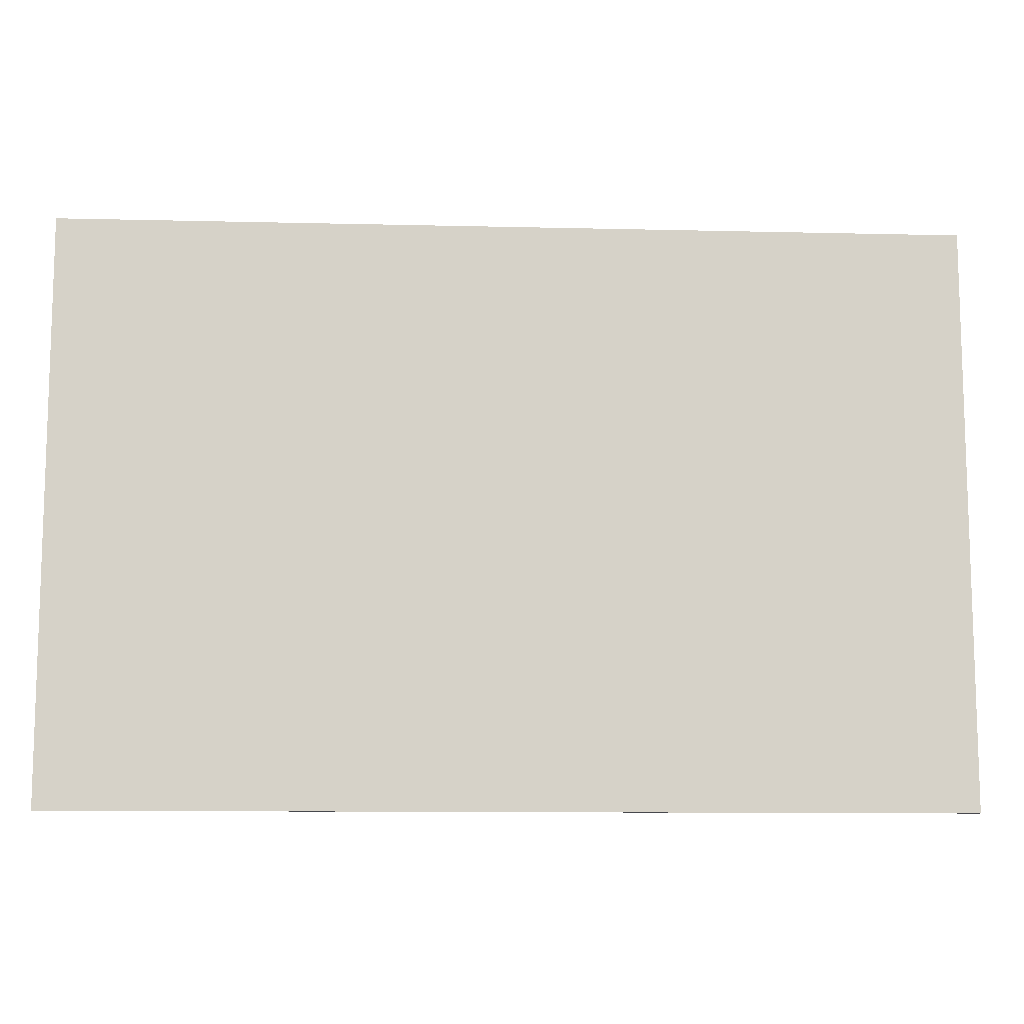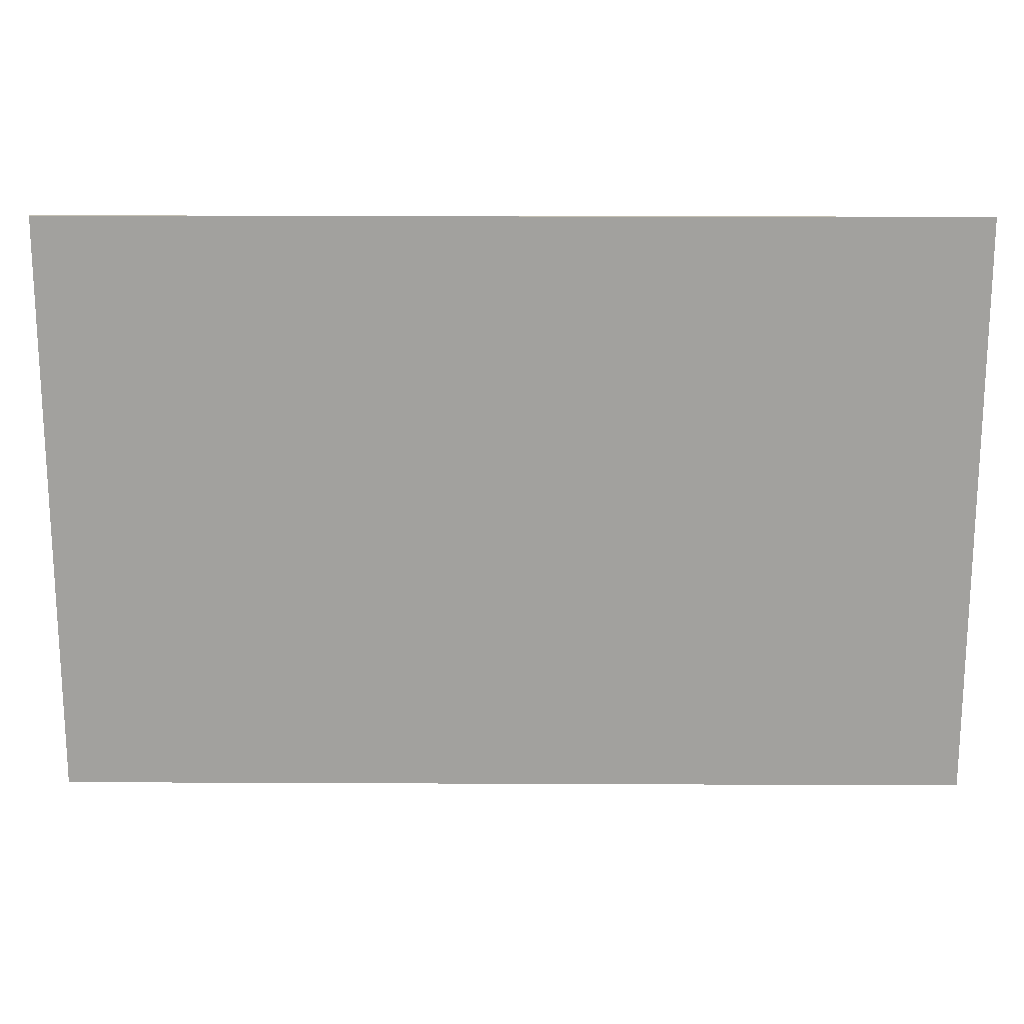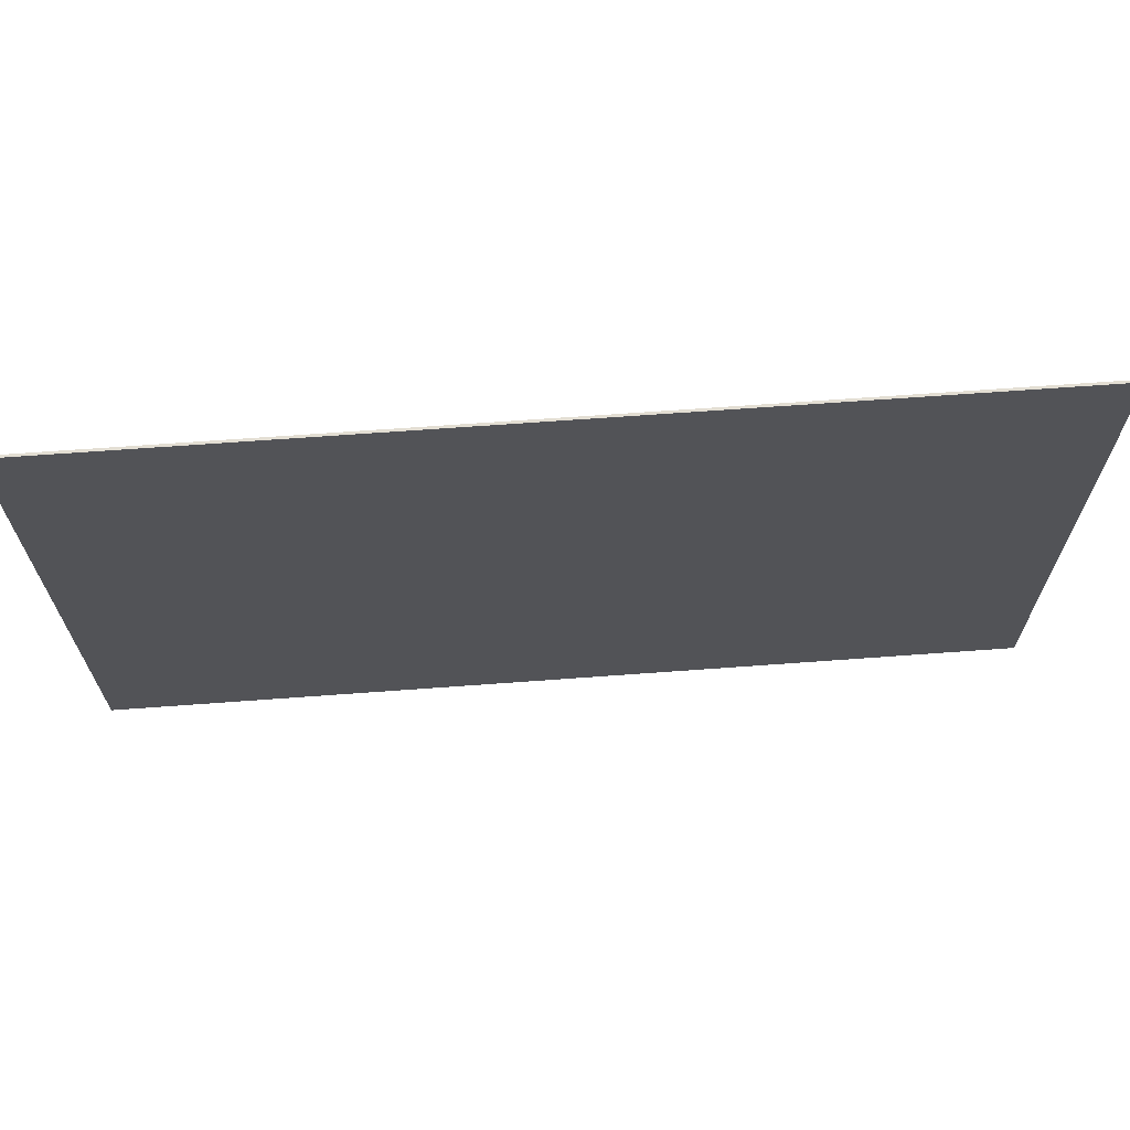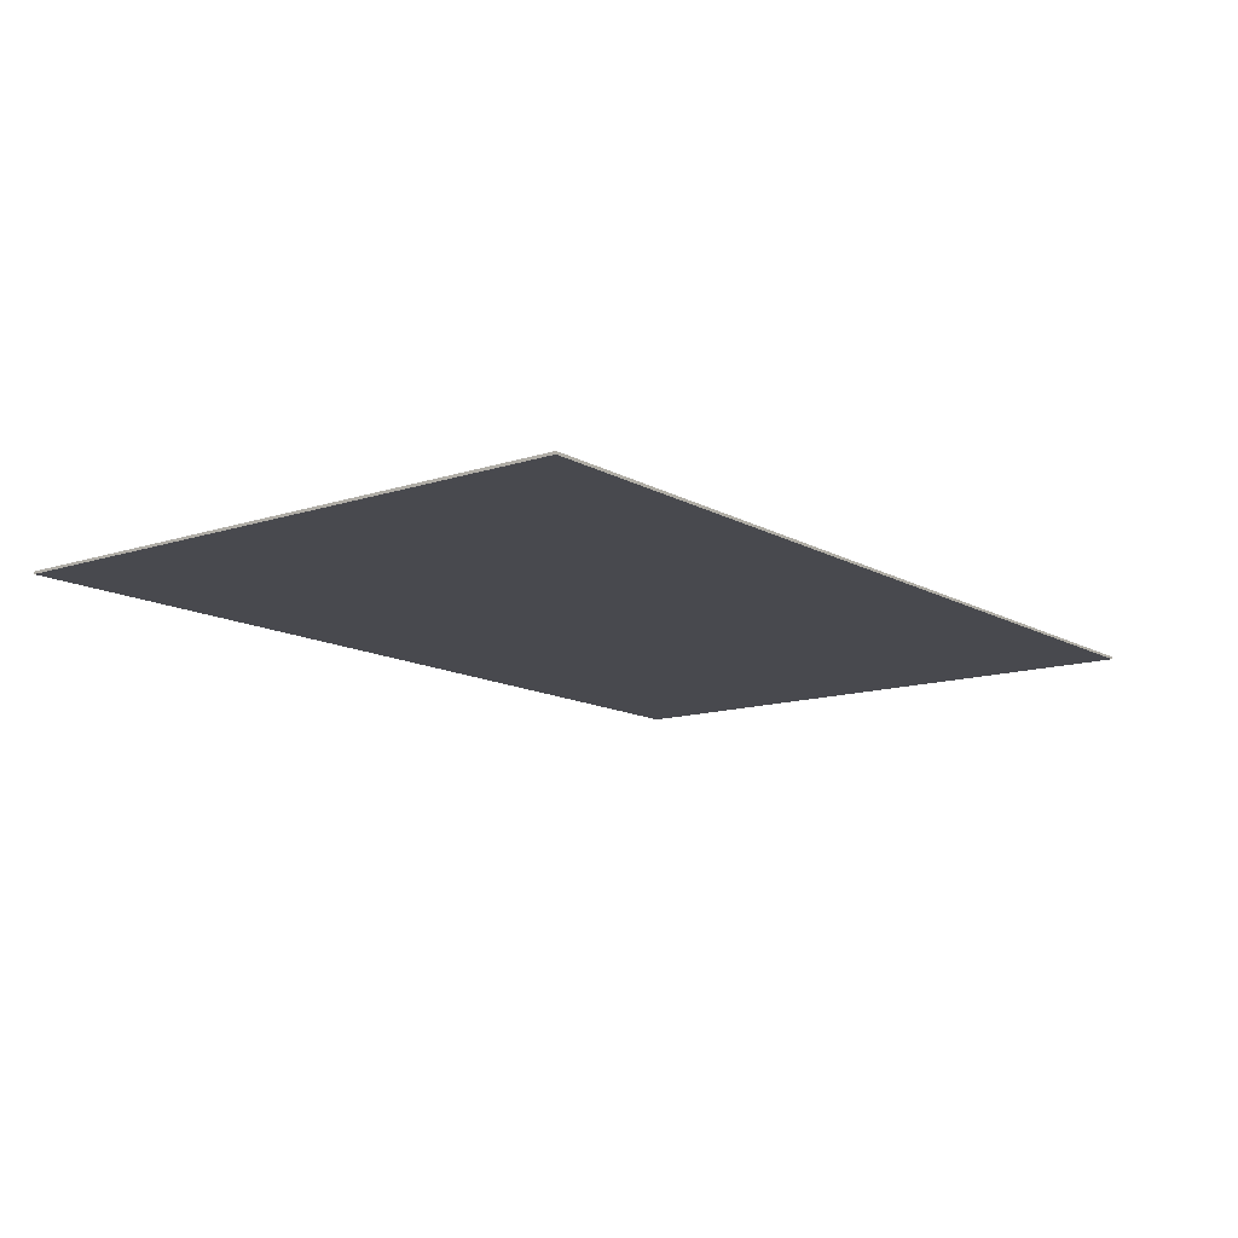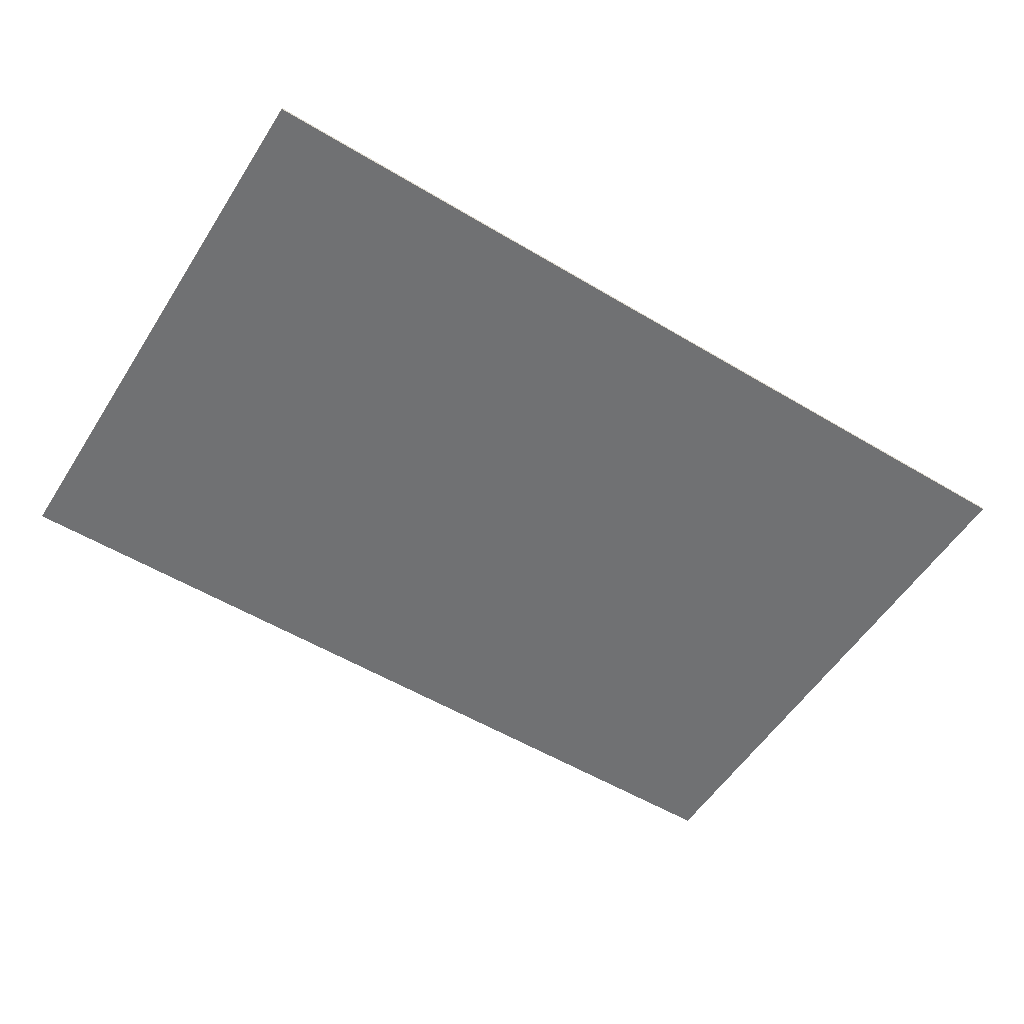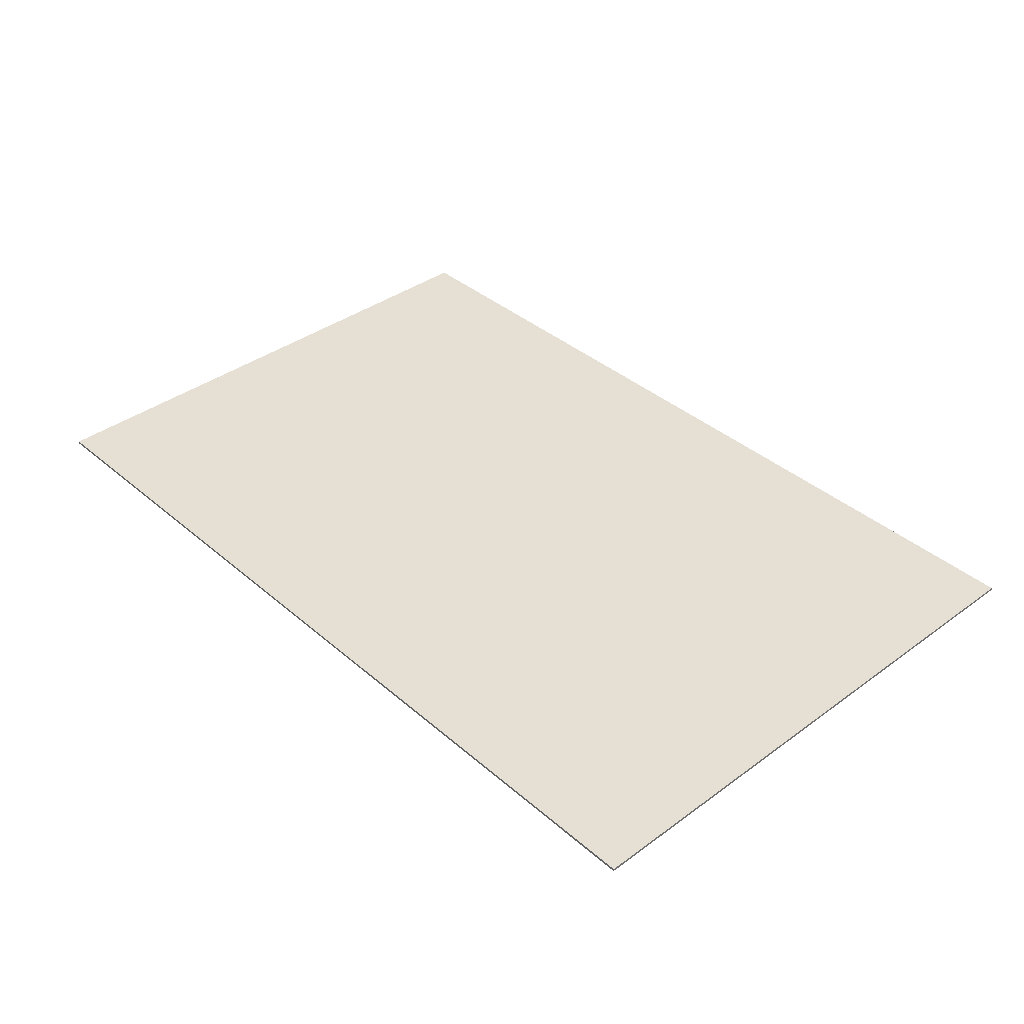
<metadata>
{"format":"obj","ext":"obj","renderer":"f3d","projection":"perspective","resolution":1024,"background":"white","views":[{"elev":-10.9,"azim":176.6,"up":"+Z"},{"elev":18.0,"azim":0.5,"up":"+Z"},{"elev":67.2,"azim":175.8,"up":"+Z"},{"elev":-12.7,"azim":127.5,"up":"+Y"},{"elev":-55.1,"azim":147.8,"up":"+Y"},{"elev":38.2,"azim":47.3,"up":"+Y"}]}
</metadata>
<code>
o Cube_Cube.001
v -0.35 -0.001 0.225
v -0.35 -0.001 -0.225
v 0.35 -0.001 -0.225
v 0.35 -0.001 0.225
v -0.35 0.001 0.225
v -0.35 0.001 -0.225
v 0.35 0.001 -0.225
v 0.35 0.001 0.225
f 6 2 1
f 7 3 2
f 8 4 3
f 5 1 4
f 2 3 4
f 7 6 5
f 5 6 1
f 6 7 2
f 7 8 3
f 8 5 4
f 1 2 4
f 8 7 5

</code>
